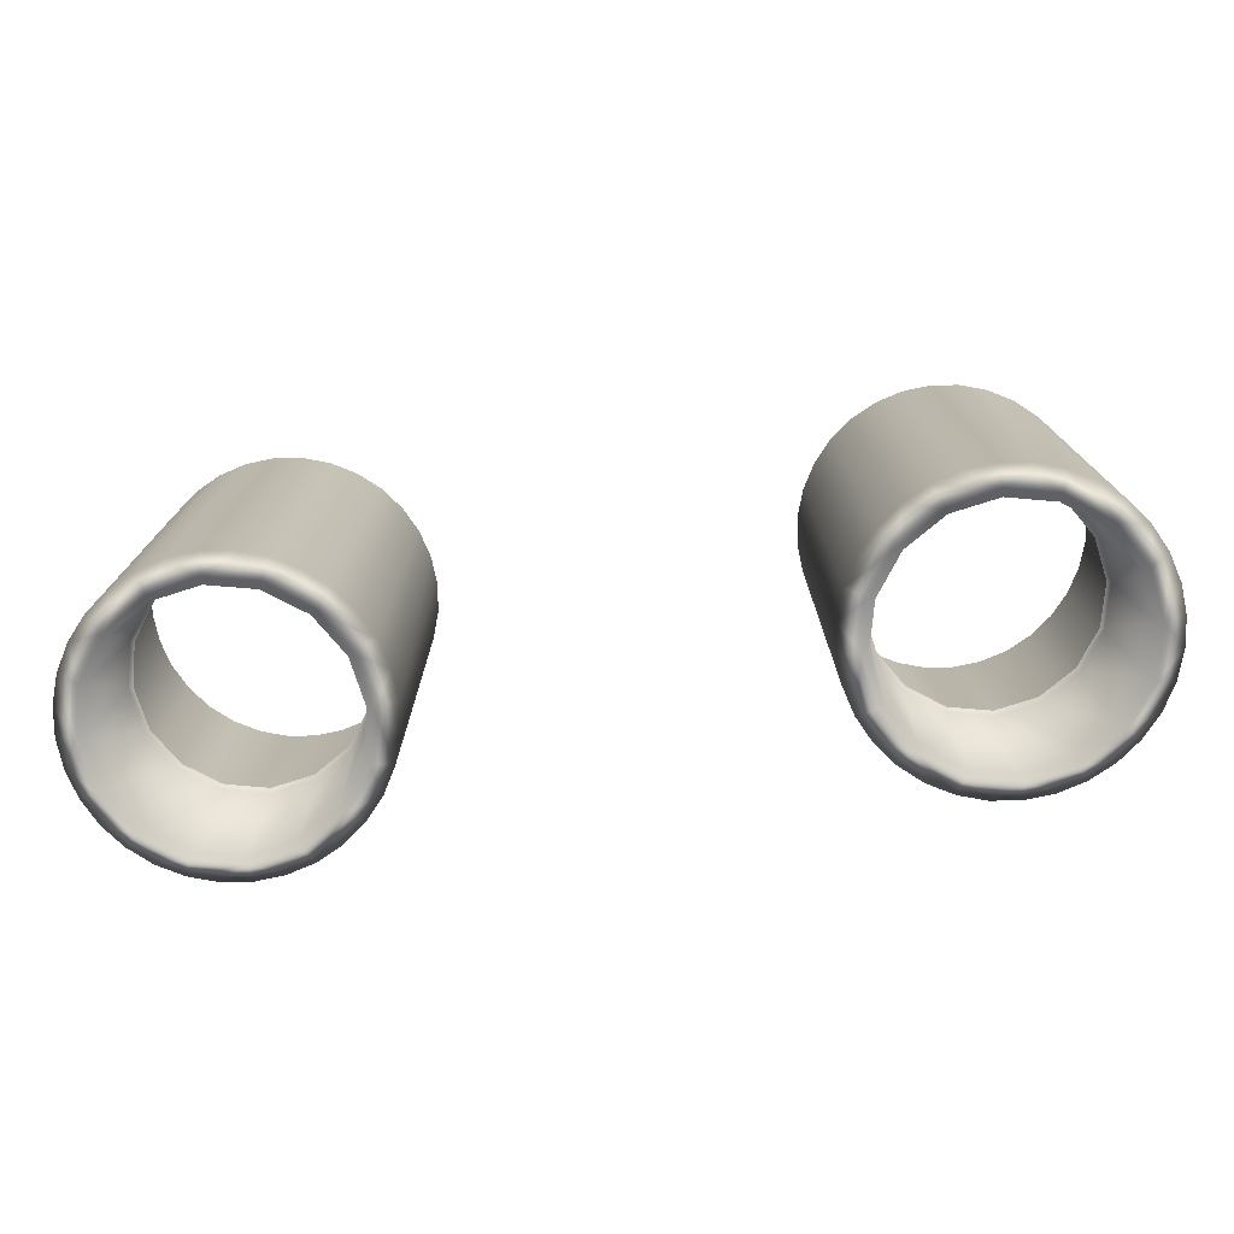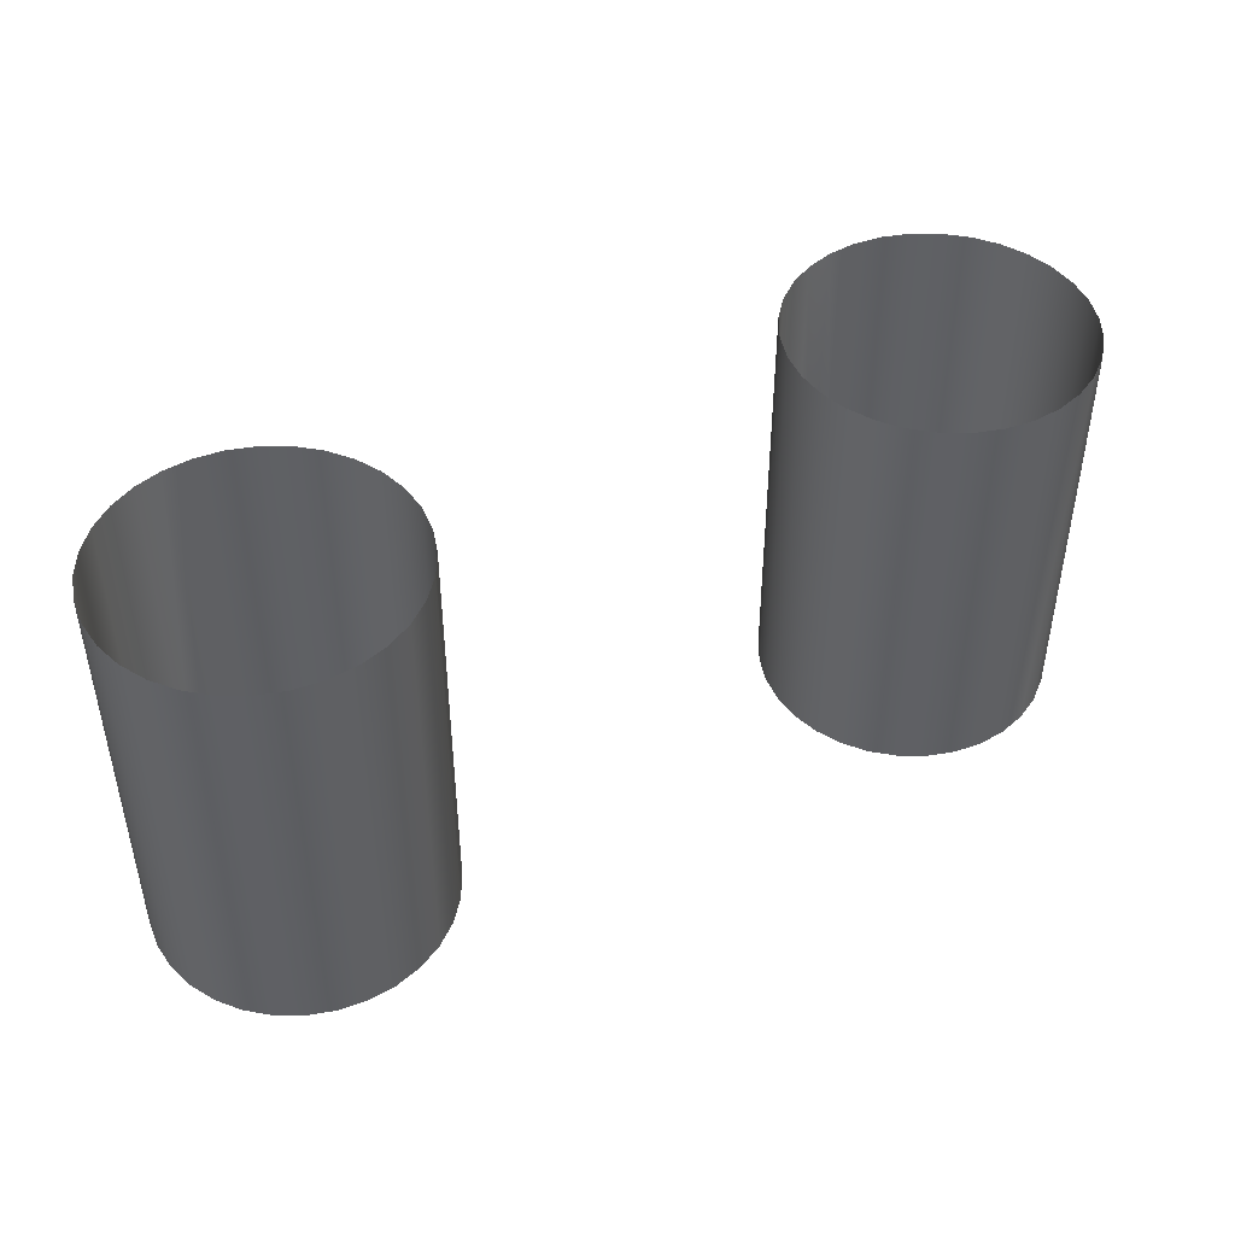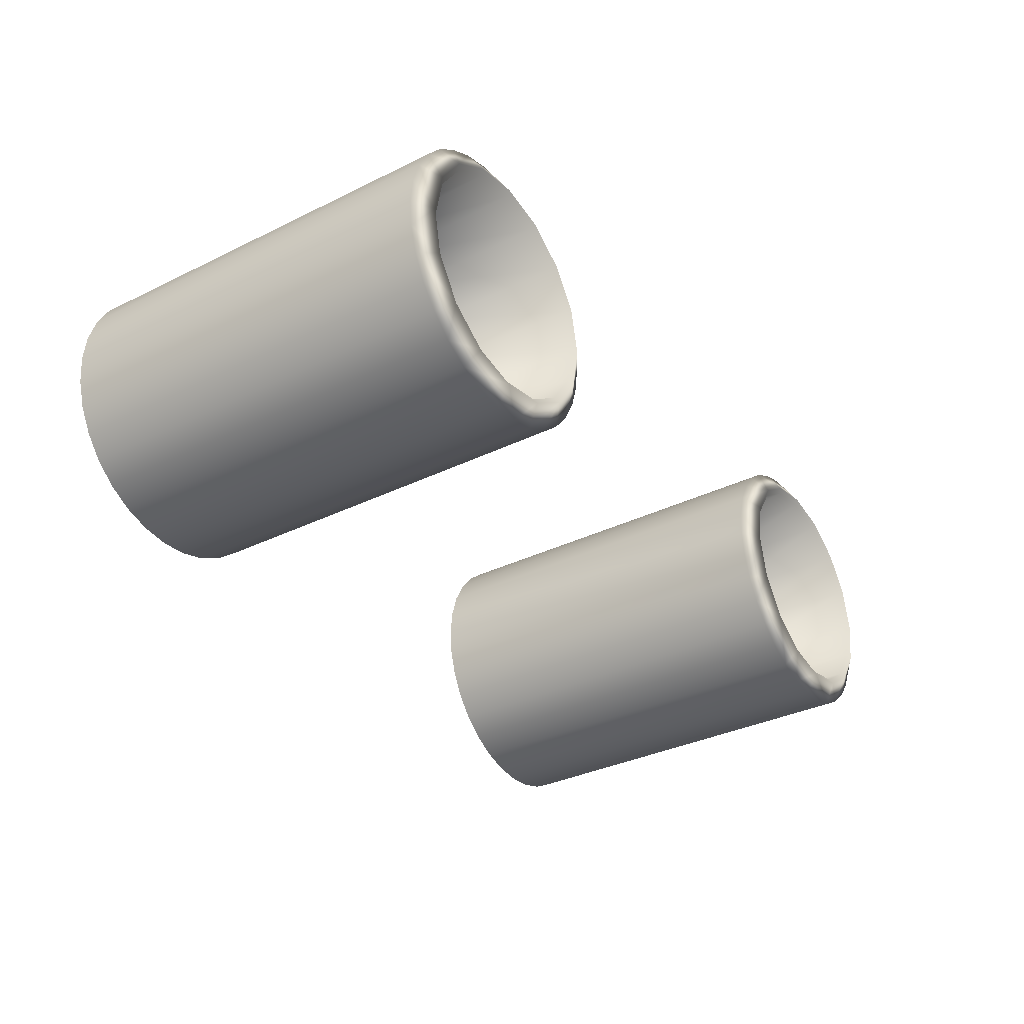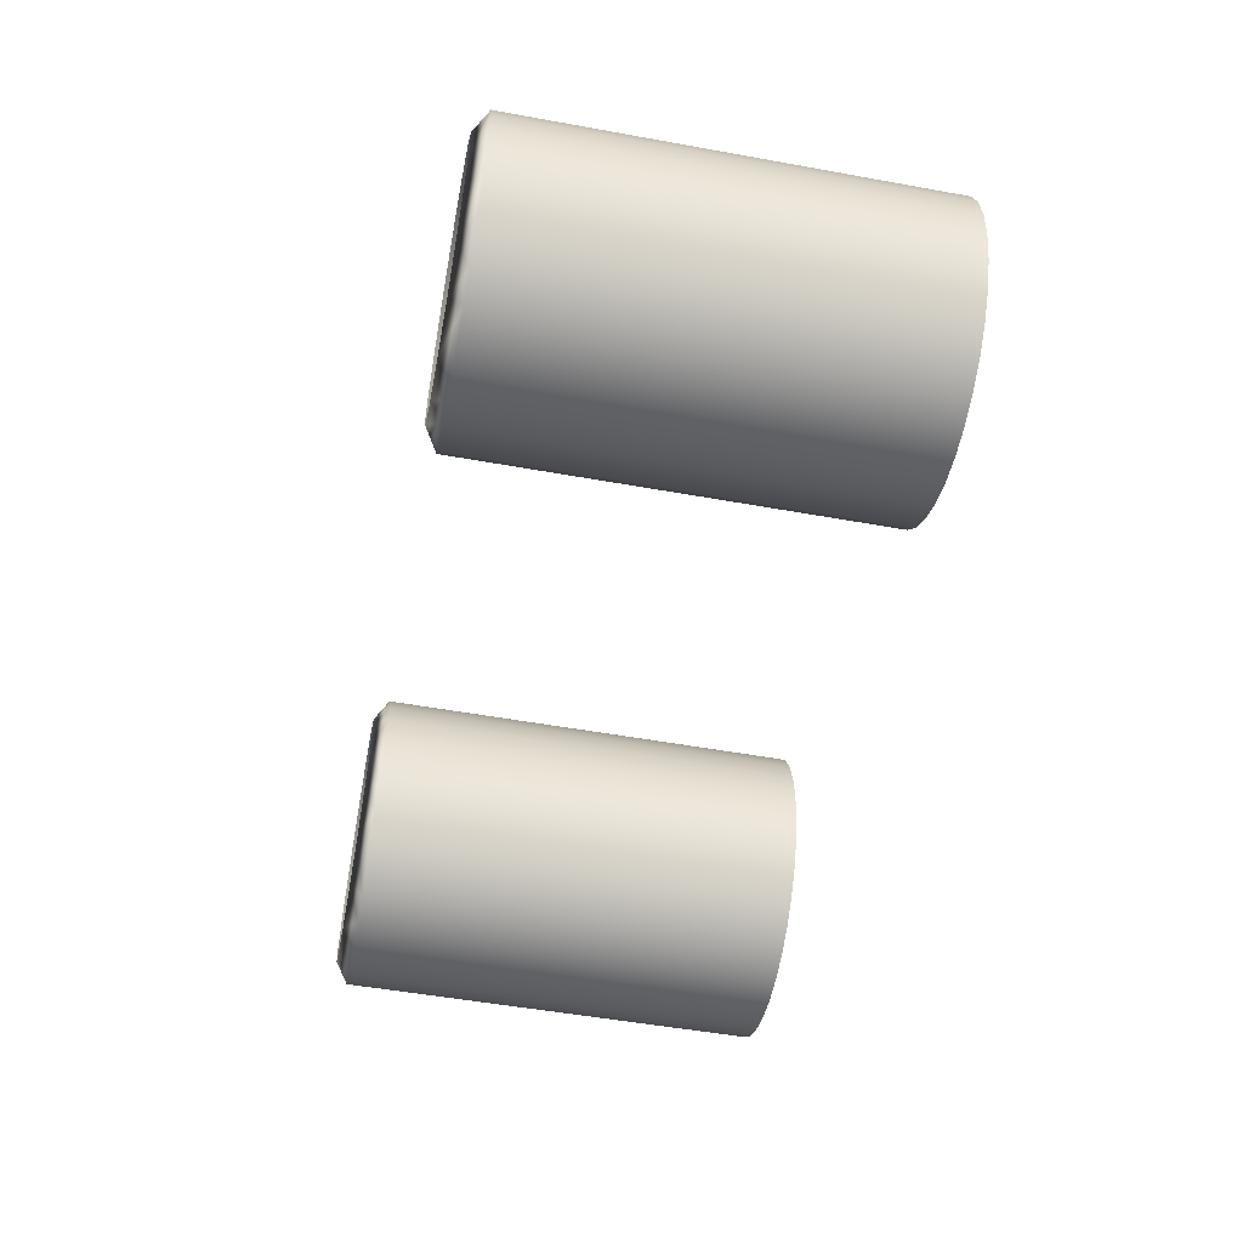
<metadata>
{"format":"obj","ext":"obj","renderer":"f3d","projection":"perspective","resolution":1024,"background":"white","views":[{"elev":-75.5,"azim":-173.6,"up":"+Z"},{"elev":44.9,"azim":152.1,"up":"+Z"},{"elev":-34.4,"azim":123.4,"up":"+Y"},{"elev":-52.5,"azim":-101.0,"up":"+Y"}]}
</metadata>
<code>
g model_car_82_matte_exhaust_LOD1
v 0.08588 0.3459 -1.992
v 0.07806 0.3435 -1.992
v 0.07806 0.3435 -2.11
v 0.08588 0.3459 -2.11
v 0.09402 0.3467 -1.992
v 0.09402 0.3467 -2.11
v 0.1022 0.3459 -1.992
v 0.1022 0.3459 -2.11
v 0.09402 0.3407 -2.114
v 0.11 0.3435 -1.992
v 0.11 0.3435 -2.11
v 0.1077 0.338 -2.114
v 0.1193 0.3303 -2.114
v 0.1172 0.3397 -2.11
v 0.1235 0.3345 -2.11
v 0.09402 0.3407 -2.114
v 0.1235 0.3345 -1.992
v 0.1172 0.3397 -1.992
v 0.1287 0.3282 -1.992
v 0.1287 0.3282 -2.11
v 0.1193 0.3303 -2.114
v 0.1325 0.321 -1.992
v 0.1325 0.321 -2.11
v 0.127 0.3187 -2.114
v 0.1297 0.305 -2.114
v 0.1349 0.3131 -2.11
v 0.1357 0.305 -2.11
v 0.1193 0.3303 -2.114
v 0.1357 0.305 -1.992
v 0.1349 0.2969 -1.992
v 0.1349 0.2969 -2.11
v 0.1297 0.305 -2.114
v 0.127 0.2913 -2.114
v 0.1325 0.2891 -2.11
v 0.1193 0.2798 -2.114
v 0.1287 0.2818 -2.11
v 0.1235 0.2755 -2.11
v 0.1235 0.2755 -1.992
v 0.1172 0.2703 -1.992
v 0.1172 0.2703 -2.11
v 0.1193 0.2798 -2.114
v 0.1077 0.272 -2.114
v 0.11 0.2665 -2.11
v 0.09402 0.2693 -2.114
v 0.1022 0.2641 -2.11
v 0.09402 0.2633 -2.11
v 0.09402 0.2633 -1.992
v 0.1022 0.2641 -1.992
v 0.11 0.2665 -1.992
v 0.1287 0.2818 -1.992
v 0.1325 0.2891 -1.992
v 0.09402 0.2709 -2.113
v 0.1071 0.2735 -2.113
v 0.09402 0.273 -2.071
v 0.1063 0.2754 -2.071
v 0.1181 0.2809 -2.113
v 0.1167 0.2823 -2.071
v 0.1059 0.2764 -2.07
v 0.1159 0.2831 -2.07
v 0.1236 0.2927 -2.071
v 0.1255 0.292 -2.113
v 0.1181 0.2809 -2.113
v 0.1281 0.305 -2.113
v 0.1261 0.305 -2.071
v 0.1227 0.2931 -2.07
v 0.09402 0.274 -2.07
v 0.125 0.305 -2.07
v 0.1236 0.3173 -2.071
v 0.1255 0.3181 -2.113
v 0.1281 0.305 -2.113
v 0.1181 0.3291 -2.113
v 0.1167 0.3277 -2.071
v 0.1227 0.3169 -2.07
v 0.1159 0.3269 -2.07
v 0.1063 0.3346 -2.071
v 0.1071 0.3365 -2.113
v 0.1181 0.3291 -2.113
v 0.09402 0.3391 -2.113
v 0.09402 0.3371 -2.071
v 0.1059 0.3337 -2.07
v 0.09402 0.336 -2.07
v 0.08175 0.3346 -2.071
v 0.08097 0.3365 -2.113
v 0.06991 0.3291 -2.113
v 0.07136 0.3277 -2.071
v 0.09402 0.3391 -2.113
v 0.08035 0.338 -2.114
v 0.09402 0.3407 -2.114
v 0.06876 0.3303 -2.114
v 0.07085 0.3397 -2.11
v 0.07085 0.3397 -1.992
v 0.06453 0.3345 -2.11
v 0.06876 0.3303 -2.114
v 0.06453 0.3345 -1.992
v 0.05934 0.3282 -2.11
v 0.06876 0.3303 -2.114
v 0.05549 0.321 -2.11
v 0.06102 0.3187 -2.114
v 0.05311 0.3131 -2.11
v 0.0583 0.305 -2.114
v 0.05934 0.3282 -1.992
v 0.05549 0.321 -1.992
v 0.05311 0.3131 -1.992
v 0.05231 0.305 -2.11
v 0.0583 0.305 -2.114
v 0.05231 0.305 -1.992
v 0.05311 0.2969 -2.11
v 0.0583 0.305 -2.114
v 0.05549 0.2891 -2.11
v 0.06102 0.2913 -2.114
v 0.05934 0.2818 -2.11
v 0.06876 0.2798 -2.114
v 0.05311 0.2969 -1.992
v 0.05549 0.2891 -1.992
v 0.05934 0.2818 -1.992
v 0.06453 0.2755 -2.11
v 0.06876 0.2798 -2.114
v 0.06453 0.2755 -1.992
v 0.07085 0.2703 -2.11
v 0.06876 0.2798 -2.114
v 0.07806 0.2665 -2.11
v 0.08035 0.272 -2.114
v 0.08588 0.2641 -2.11
v 0.09402 0.2693 -2.114
v 0.07806 0.2665 -1.992
v 0.08588 0.2641 -1.992
v 0.09402 0.2633 -2.11
v 0.09402 0.2693 -2.114
v 0.09402 0.2633 -1.992
v 0.07085 0.2703 -1.992
v 0.06991 0.2809 -2.113
v 0.08097 0.2735 -2.113
v 0.07136 0.2823 -2.071
v 0.08175 0.2754 -2.071
v 0.09402 0.2709 -2.113
v 0.09402 0.273 -2.071
v 0.08215 0.2764 -2.07
v 0.09402 0.274 -2.07
v 0.07209 0.2831 -2.07
v 0.06537 0.2931 -2.07
v 0.06441 0.2927 -2.071
v 0.06991 0.2809 -2.113
v 0.06253 0.292 -2.113
v 0.06197 0.305 -2.071
v 0.05993 0.305 -2.113
v 0.06301 0.305 -2.07
v 0.06537 0.3169 -2.07
v 0.06441 0.3173 -2.071
v 0.07209 0.3269 -2.07
v 0.08215 0.3337 -2.07
v 0.06253 0.3181 -2.113
v 0.07136 0.3277 -2.071
v 0.06991 0.3291 -2.113
v 0.05993 0.305 -2.113
v 0.06197 0.305 -2.071
v 0.1349 0.3131 -1.992
v -0.08588 0.3459 -1.992
v -0.08588 0.3459 -2.11
v -0.07806 0.3435 -2.11
v -0.07806 0.3435 -1.992
v -0.09402 0.3467 -1.992
v -0.09402 0.3467 -2.11
v -0.1022 0.3459 -1.992
v -0.1022 0.3459 -2.11
v -0.09402 0.3407 -2.114
v -0.11 0.3435 -1.992
v -0.11 0.3435 -2.11
v -0.1077 0.338 -2.114
v -0.1193 0.3303 -2.114
v -0.1172 0.3397 -2.11
v -0.1235 0.3345 -2.11
v -0.09402 0.3407 -2.114
v -0.1235 0.3345 -1.992
v -0.1172 0.3397 -1.992
v -0.07085 0.3397 -2.11
v -0.07085 0.3397 -1.992
v -0.06453 0.3345 -2.11
v -0.06876 0.3303 -2.114
v -0.06453 0.3345 -1.992
v -0.05934 0.3282 -2.11
v -0.06876 0.3303 -2.114
v -0.05549 0.321 -2.11
v -0.06102 0.3187 -2.114
v -0.05311 0.3131 -2.11
v -0.0583 0.305 -2.114
v -0.05934 0.3282 -1.992
v -0.05549 0.321 -1.992
v -0.05311 0.3131 -1.992
v -0.05231 0.305 -2.11
v -0.0583 0.305 -2.114
v -0.05231 0.305 -1.992
v -0.05311 0.2969 -2.11
v -0.0583 0.305 -2.114
v -0.05549 0.2891 -2.11
v -0.06102 0.2913 -2.114
v -0.05934 0.2818 -2.11
v -0.06876 0.2798 -2.114
v -0.05311 0.2969 -1.992
v -0.05549 0.2891 -1.992
v -0.05934 0.2818 -1.992
v -0.06453 0.2755 -2.11
v -0.06876 0.2798 -2.114
v -0.06453 0.2755 -1.992
v -0.07085 0.2703 -2.11
v -0.06876 0.2798 -2.114
v -0.07806 0.2665 -2.11
v -0.08035 0.272 -2.114
v -0.08588 0.2641 -2.11
v -0.09402 0.2693 -2.114
v -0.07806 0.2665 -1.992
v -0.08588 0.2641 -1.992
v -0.09402 0.2633 -2.11
v -0.09402 0.2693 -2.114
v -0.09402 0.2633 -1.992
v -0.07085 0.2703 -1.992
v -0.06992 0.2809 -2.113
v -0.08097 0.2735 -2.113
v -0.07136 0.2823 -2.071
v -0.08175 0.2754 -2.071
v -0.09402 0.2709 -2.113
v -0.09402 0.273 -2.071
v -0.08215 0.2764 -2.07
v -0.09402 0.274 -2.07
v -0.07209 0.2831 -2.07
v -0.06537 0.2931 -2.07
v -0.06441 0.2927 -2.071
v -0.06992 0.2809 -2.113
v -0.06253 0.292 -2.113
v -0.06197 0.305 -2.071
v -0.05993 0.305 -2.113
v -0.06301 0.305 -2.07
v -0.06537 0.3169 -2.07
v -0.06441 0.3173 -2.071
v -0.07209 0.3269 -2.07
v -0.07136 0.3277 -2.071
v -0.08215 0.3337 -2.07
v -0.08175 0.3346 -2.071
v -0.06992 0.3291 -2.113
v -0.08098 0.3365 -2.113
v -0.09402 0.3371 -2.071
v -0.09402 0.3391 -2.113
v -0.08035 0.338 -2.114
v -0.09402 0.3407 -2.114
v -0.06876 0.3303 -2.114
v -0.09402 0.336 -2.07
v -0.1059 0.3337 -2.07
v -0.1063 0.3346 -2.071
v -0.09402 0.3391 -2.113
v -0.1071 0.3365 -2.113
v -0.1167 0.3277 -2.071
v -0.1181 0.3291 -2.113
v -0.1159 0.3269 -2.07
v -0.1227 0.3169 -2.07
v -0.1236 0.3173 -2.071
v -0.1181 0.3291 -2.113
v -0.1255 0.3181 -2.113
v -0.1261 0.305 -2.071
v -0.1281 0.305 -2.113
v -0.127 0.3187 -2.114
v -0.1297 0.305 -2.114
v -0.1325 0.321 -2.11
v -0.1349 0.3131 -2.11
v -0.1357 0.305 -2.11
v -0.1287 0.3282 -2.11
v -0.1193 0.3303 -2.114
v -0.1357 0.305 -1.992
v -0.1349 0.2969 -1.992
v -0.1349 0.2969 -2.11
v -0.1297 0.305 -2.114
v -0.127 0.2913 -2.114
v -0.1325 0.2891 -2.11
v -0.1193 0.2798 -2.114
v -0.1287 0.2818 -2.11
v -0.1235 0.2755 -2.11
v -0.1235 0.2755 -1.992
v -0.1172 0.2703 -1.992
v -0.1172 0.2703 -2.11
v -0.1193 0.2798 -2.114
v -0.1077 0.272 -2.114
v -0.11 0.2665 -2.11
v -0.09402 0.2693 -2.114
v -0.1022 0.2641 -2.11
v -0.09402 0.2633 -2.11
v -0.09402 0.2633 -1.992
v -0.1022 0.2641 -1.992
v -0.11 0.2665 -1.992
v -0.1287 0.2818 -1.992
v -0.1325 0.2891 -1.992
v -0.09402 0.2709 -2.113
v -0.1071 0.2735 -2.113
v -0.09402 0.273 -2.071
v -0.1063 0.2754 -2.071
v -0.1181 0.2809 -2.113
v -0.1167 0.2823 -2.071
v -0.1059 0.2764 -2.07
v -0.1159 0.2831 -2.07
v -0.1236 0.2927 -2.071
v -0.1255 0.292 -2.113
v -0.1181 0.2809 -2.113
v -0.1281 0.305 -2.113
v -0.1227 0.2931 -2.07
v -0.09402 0.274 -2.07
v -0.125 0.305 -2.07
v -0.1193 0.3303 -2.114
v -0.1287 0.3282 -1.992
v -0.1325 0.321 -1.992
v -0.1349 0.3131 -1.992
v -0.06253 0.3181 -2.113
v -0.06992 0.3291 -2.113
v -0.07136 0.3277 -2.071
v -0.05993 0.305 -2.113
v -0.06197 0.305 -2.071
g model_car_82_matte_exhaust_LOD1_0
f 3 2 1
f 4 3 1
f 4 1 5
f 6 4 5
f 6 5 7
f 8 6 7
f 8 9 6
f 8 7 10
f 11 8 10
f 11 12 8
f 13 12 11
f 14 13 11
f 15 13 14
f 12 16 8
f 15 14 17
f 14 18 17
f 11 10 18
f 14 11 18
f 15 17 19
f 20 15 19
f 20 21 15
f 20 19 22
f 23 20 22
f 23 24 20
f 25 24 23
f 26 25 23
f 27 25 26
f 24 28 20
f 27 26 29
f 27 29 30
f 31 27 30
f 31 32 27
f 33 32 31
f 34 33 31
f 35 33 34
f 36 35 34
f 37 35 36
f 37 36 38
f 37 38 39
f 40 37 39
f 40 41 37
f 42 41 40
f 43 42 40
f 44 42 43
f 45 44 43
f 46 44 45
f 46 45 47
f 45 48 47
f 45 43 48
f 43 49 48
f 40 39 49
f 43 40 49
f 36 50 38
f 36 34 50
f 34 51 50
f 34 31 51
f 31 30 51
f 44 52 42
f 52 53 42
f 42 53 41
f 52 54 53
f 54 55 53
f 53 55 56
f 55 57 56
f 53 56 41
f 55 58 57
f 58 59 57
f 57 59 60
f 57 60 61
f 62 57 61
f 61 60 63
f 60 64 63
f 62 61 33
f 35 62 33
f 61 63 32
f 33 61 32
f 59 65 60
f 60 65 64
f 66 58 55
f 54 66 55
f 65 67 64
f 64 67 68
f 64 68 69
f 70 64 69
f 69 68 71
f 68 72 71
f 70 69 24
f 25 70 24
f 69 71 28
f 24 69 28
f 67 73 68
f 68 73 72
f 73 74 72
f 72 74 75
f 72 75 76
f 77 72 76
f 76 75 78
f 75 79 78
f 74 80 75
f 75 80 79
f 77 76 12
f 13 77 12
f 76 78 16
f 12 76 16
f 80 81 79
f 79 81 82
f 79 82 83
f 83 82 84
f 82 85 84
f 86 79 83
f 86 83 87
f 88 86 87
f 83 84 89
f 87 83 89
f 87 89 90
f 3 87 90
f 88 87 3
f 3 90 2
f 90 91 2
f 90 92 91
f 90 93 92
f 92 94 91
f 92 95 94
f 92 96 95
f 95 96 97
f 96 98 97
f 97 98 99
f 98 100 99
f 95 101 94
f 95 97 101
f 97 102 101
f 97 99 102
f 99 103 102
f 99 104 103
f 99 105 104
f 104 106 103
f 104 107 106
f 104 108 107
f 107 108 109
f 108 110 109
f 109 110 111
f 110 112 111
f 107 113 106
f 107 109 113
f 109 114 113
f 109 111 114
f 111 115 114
f 111 116 115
f 111 117 116
f 116 118 115
f 116 119 118
f 116 120 119
f 119 120 121
f 120 122 121
f 121 122 123
f 122 124 123
f 121 123 125
f 123 126 125
f 123 127 126
f 123 128 127
f 127 129 126
f 119 130 118
f 121 125 130
f 119 121 130
f 120 131 122
f 131 132 122
f 122 132 124
f 131 133 132
f 133 134 132
f 132 134 135
f 132 135 124
f 134 136 135
f 134 137 136
f 137 138 136
f 139 137 134
f 133 139 134
f 140 139 133
f 141 140 133
f 141 133 142
f 143 141 142
f 144 141 143
f 145 144 143
f 145 143 110
f 108 145 110
f 143 142 112
f 110 143 112
f 146 140 141
f 144 146 141
f 147 146 144
f 148 147 144
f 149 147 148
f 85 149 148
f 150 149 85
f 82 150 85
f 81 150 82
f 152 148 151
f 153 152 151
f 151 148 154
f 148 155 154
f 153 151 98
f 96 153 98
f 151 154 100
f 98 151 100
f 26 156 29
f 26 23 156
f 23 22 156
f 4 88 3
f 4 6 88
f 159 158 157
f 160 159 157
f 157 158 161
f 158 162 161
f 161 162 163
f 162 164 163
f 165 164 162
f 163 164 166
f 164 167 166
f 168 167 164
f 168 169 167
f 169 170 167
f 169 171 170
f 172 168 164
f 170 171 173
f 174 170 173
f 167 170 174
f 166 167 174
f 175 159 160
f 176 175 160
f 177 175 176
f 178 175 177
f 179 177 176
f 180 177 179
f 181 177 180
f 181 180 182
f 183 181 182
f 183 182 184
f 185 183 184
f 186 180 179
f 182 180 186
f 187 182 186
f 184 182 187
f 188 184 187
f 189 184 188
f 190 184 189
f 191 189 188
f 192 189 191
f 193 189 192
f 193 192 194
f 195 193 194
f 195 194 196
f 197 195 196
f 198 192 191
f 194 192 198
f 199 194 198
f 196 194 199
f 200 196 199
f 201 196 200
f 202 196 201
f 203 201 200
f 204 201 203
f 205 201 204
f 205 204 206
f 207 205 206
f 207 206 208
f 209 207 208
f 208 206 210
f 211 208 210
f 212 208 211
f 213 208 212
f 214 212 211
f 215 204 203
f 206 204 215
f 210 206 215
f 216 205 207
f 217 216 207
f 217 207 209
f 218 216 217
f 219 218 217
f 219 217 220
f 220 217 209
f 221 219 220
f 222 219 221
f 223 222 221
f 224 218 219
f 222 224 219
f 224 225 218
f 225 226 218
f 218 226 227
f 226 228 227
f 226 229 228
f 229 230 228
f 228 230 195
f 230 193 195
f 228 195 197
f 227 228 197
f 231 229 226
f 225 231 226
f 231 232 229
f 232 233 229
f 232 234 233
f 234 235 233
f 234 236 235
f 236 237 235
f 235 237 238
f 237 239 238
f 237 240 239
f 240 241 239
f 239 241 242
f 241 243 242
f 239 242 244
f 238 239 244
f 244 242 175
f 242 159 175
f 242 243 159
f 243 158 159
f 245 240 237
f 236 245 237
f 245 246 240
f 246 247 240
f 240 247 248
f 247 249 248
f 247 250 249
f 250 251 249
f 252 250 247
f 246 252 247
f 249 251 168
f 251 169 168
f 249 168 172
f 248 249 172
f 252 253 250
f 253 254 250
f 250 254 255
f 254 256 255
f 254 257 256
f 257 258 256
f 256 258 259
f 258 260 259
f 259 260 261
f 260 262 261
f 260 263 262
f 259 261 264
f 265 259 264
f 256 259 265
f 255 256 265
f 262 263 266
f 266 263 267
f 263 268 267
f 269 268 263
f 269 270 268
f 270 271 268
f 270 272 271
f 272 273 271
f 272 274 273
f 273 274 275
f 275 274 276
f 274 277 276
f 278 277 274
f 278 279 277
f 279 280 277
f 279 281 280
f 281 282 280
f 281 283 282
f 282 283 284
f 285 282 284
f 280 282 285
f 286 280 285
f 277 280 286
f 276 277 286
f 287 273 275
f 271 273 287
f 288 271 287
f 268 271 288
f 267 268 288
f 289 281 279
f 290 289 279
f 290 279 278
f 291 289 290
f 292 291 290
f 292 290 293
f 294 292 293
f 293 290 278
f 295 292 294
f 296 295 294
f 296 294 297
f 297 294 298
f 294 299 298
f 297 298 300
f 257 297 300
f 298 299 270
f 299 272 270
f 298 270 269
f 300 298 269
f 301 296 297
f 301 297 257
f 302 291 292
f 295 302 292
f 303 301 257
f 303 257 254
f 253 303 254
f 304 264 171
f 171 264 305
f 305 264 306
f 264 261 306
f 306 261 307
f 261 262 307
f 307 262 266
f 173 171 305
f 310 309 308
f 233 310 308
f 233 308 311
f 312 233 311
f 308 309 183
f 309 181 183
f 308 183 185
f 311 308 185
f 162 158 243

</code>
